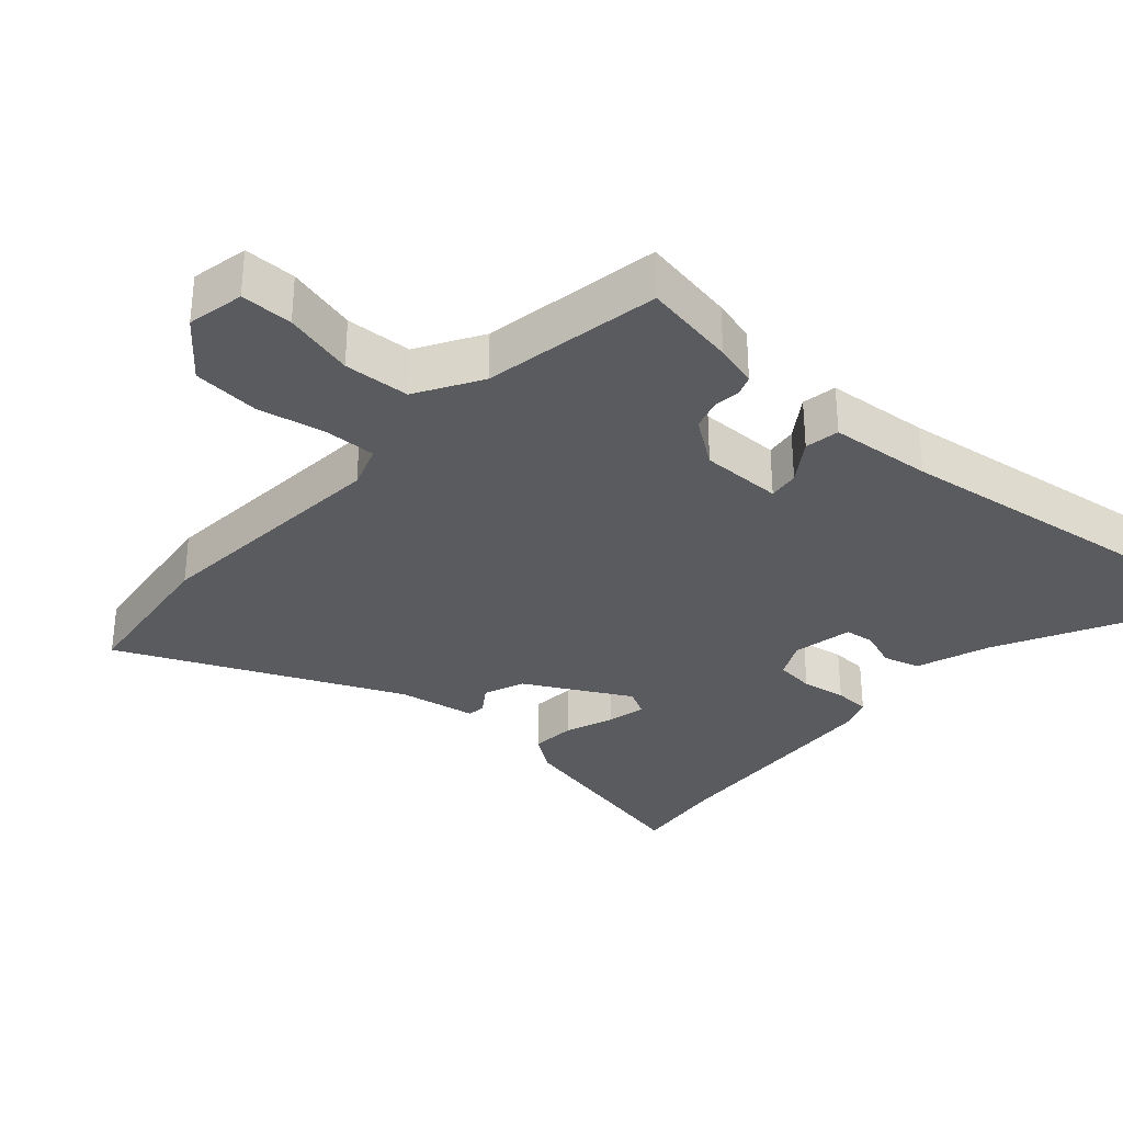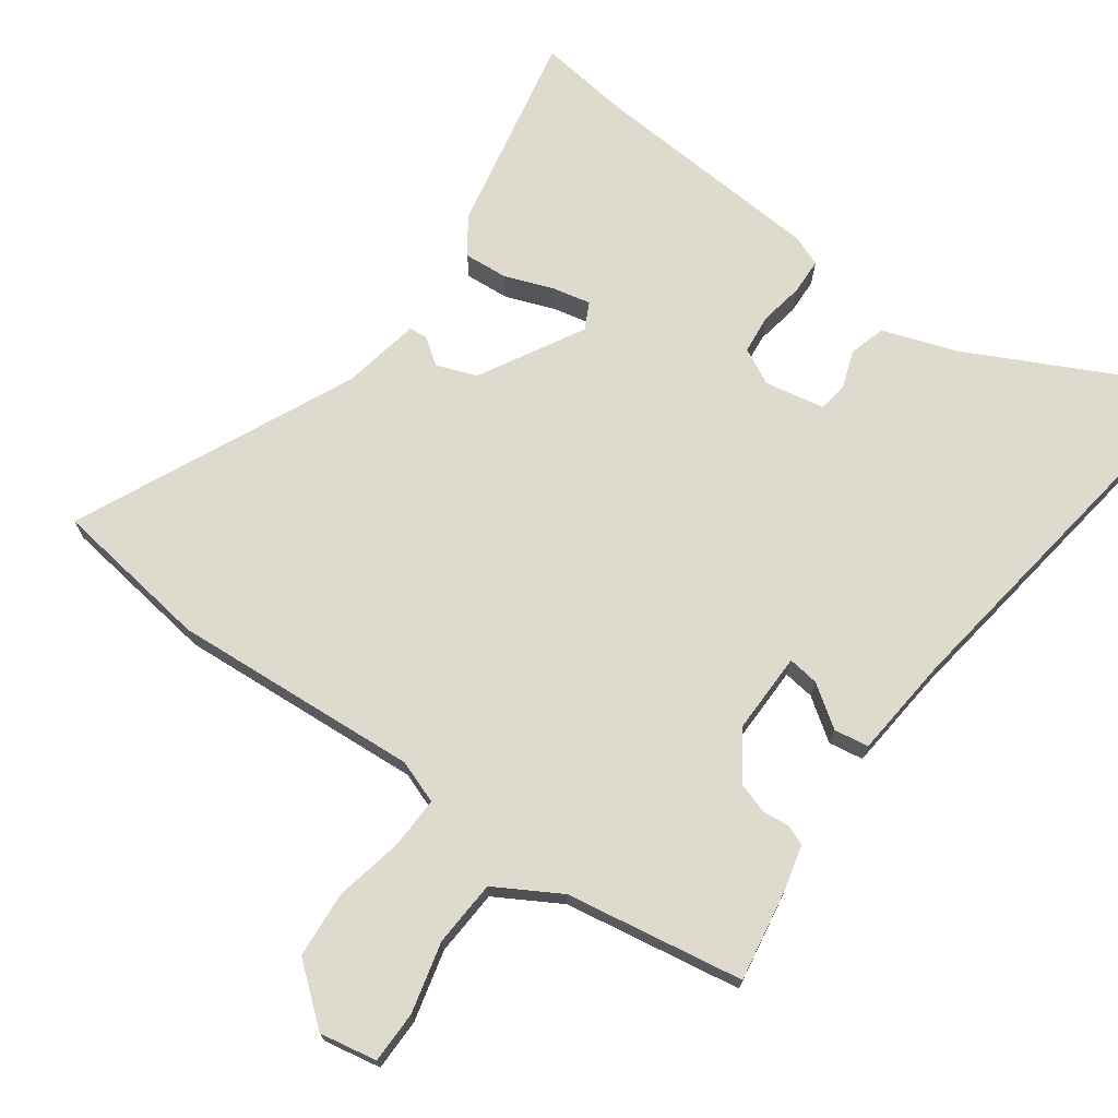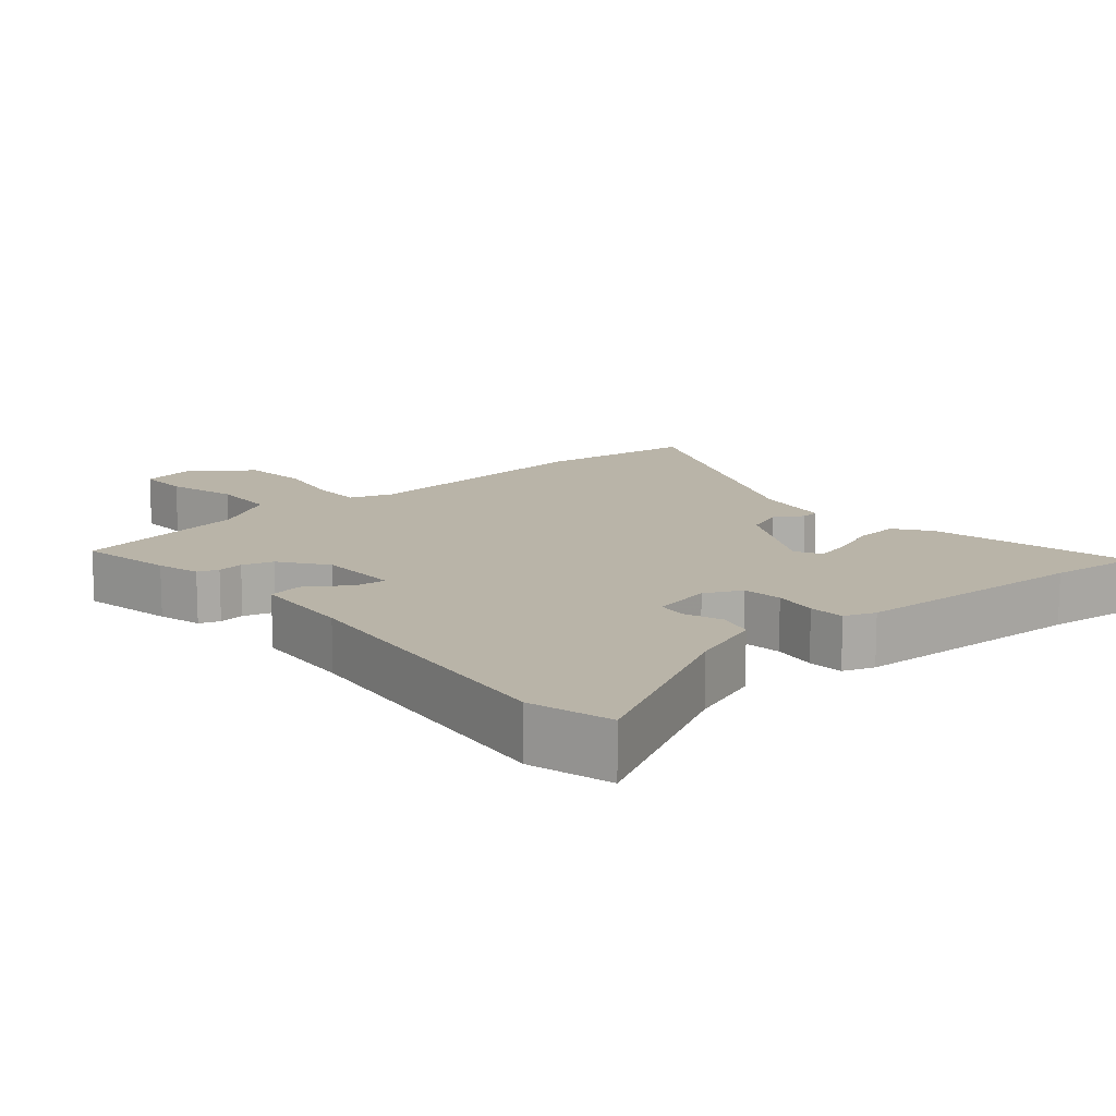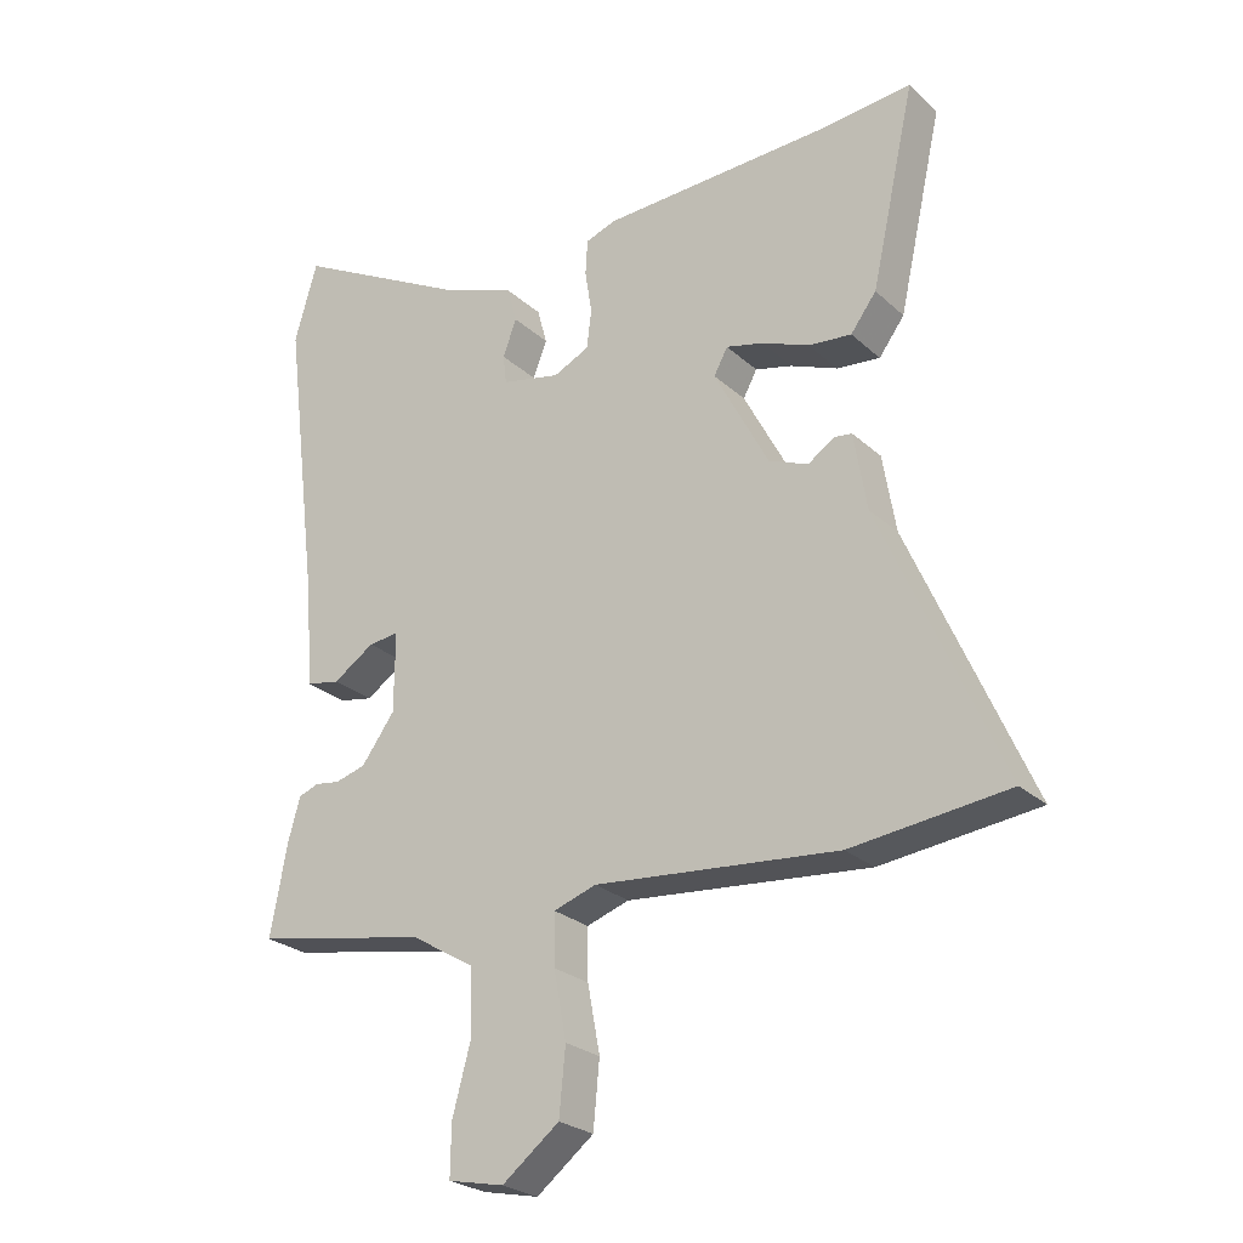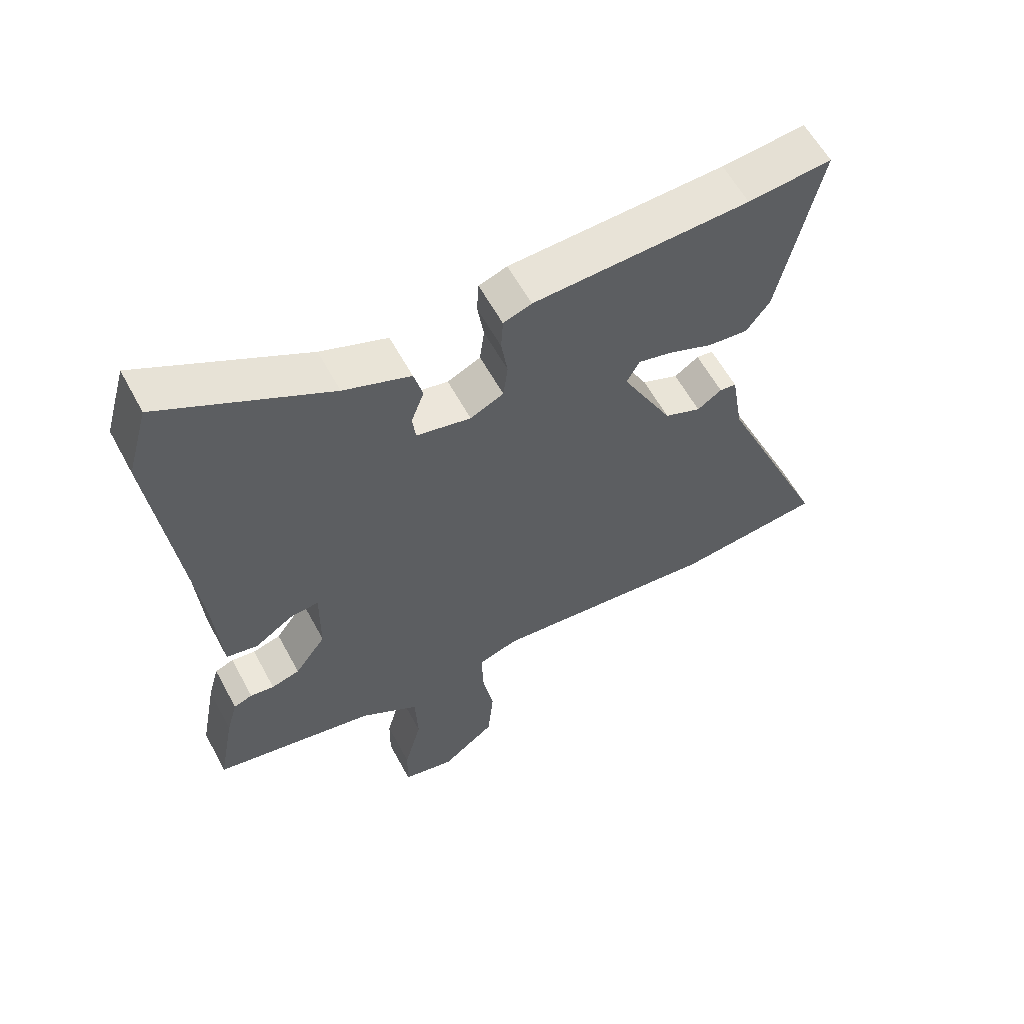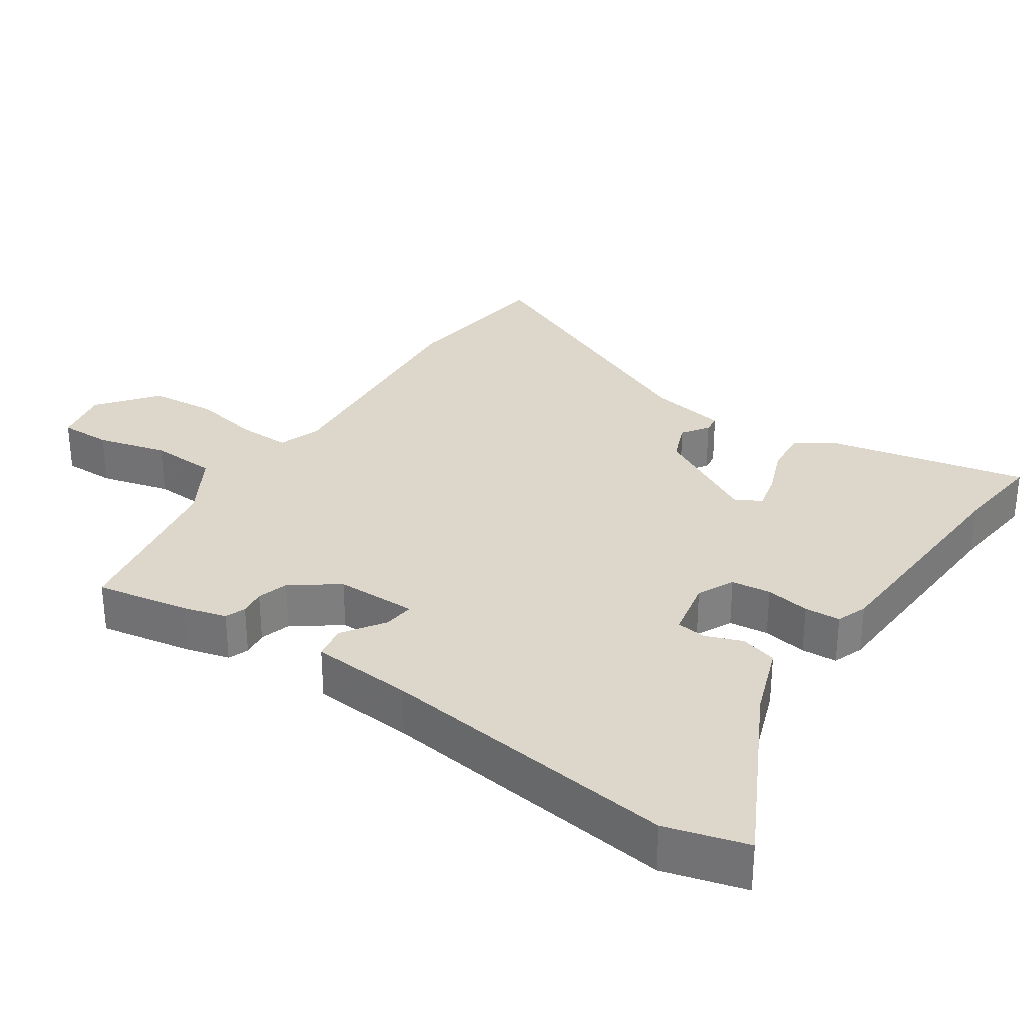
<metadata>
{"format":"obj","ext":"obj","renderer":"f3d","projection":"perspective","resolution":1024,"background":"white","views":[{"elev":-32.5,"azim":-131.1,"up":"+Y"},{"elev":71.3,"azim":-143.1,"up":"+Y"},{"elev":13.3,"azim":-40.6,"up":"+Y"},{"elev":-25.3,"azim":35.2,"up":"+Z"},{"elev":59.4,"azim":-28.2,"up":"+Z"},{"elev":30.8,"azim":-55.7,"up":"+Y"}]}
</metadata>
<code>
v 0.627 0.07 -0.485
v 0.4 0.07 -0.512
v 0.047 0.07 -0.481
v -0.015 0.07 -0.502
v -0.014 0.07 -0.576
v 0.004 0.07 -0.673
v -0.005 0.07 -0.768
v -0.088 0.07 -0.833
v -0.169 0.07 -0.816
v -0.168 0.07 -0.742
v -0.141 0.07 -0.642
v -0.145 0.07 -0.548
v -0.236 0.07 -0.493
v -0.488 0.07 -0.446
v -0.463 0.07 -0.313
v -0.446 0.07 -0.252
v -0.417 0.07 -0.241
v -0.38 0.07 -0.246
v -0.336 0.07 -0.233
v -0.288 0.07 -0.167
v -0.287 0.07 -0.051
v -0.331 0.07 -0.056
v -0.391 0.07 -0.096
v -0.44 0.07 -0.087
v -0.451 0.07 0.059
v -0.504 0.07 0.487
v -0.471 0.07 0.603
v -0.211 0.07 0.466
v -0.107 0.07 0.428
v -0.093 0.07 0.376
v -0.113 0.07 0.323
v -0.108 0.07 0.281
v -0.023 0.07 0.263
v 0.029 0.07 0.288
v 0.036 0.07 0.344
v 0.026 0.07 0.407
v 0.029 0.07 0.458
v 0.073 0.07 0.474
v 0.409 0.07 0.49
v 0.539 0.07 0.504
v 0.475 0.07 0.216
v 0.438 0.07 0.166
v 0.375 0.07 0.172
v 0.307 0.07 0.199
v 0.253 0.07 0.212
v 0.233 0.07 0.175
v 0.312 0.07 0.026
v 0.369 0.07 0.003
v 0.407 0.07 0.029
v 0.433 0.07 0.026
v 0.452 0.07 -0.086
v 0.627 0 -0.485
v 0.4 0 -0.512
v 0.047 0 -0.481
v -0.015 0 -0.502
v -0.014 0 -0.576
v 0.004 0 -0.673
v -0.005 0 -0.768
v -0.088 0 -0.833
v -0.169 0 -0.816
v -0.168 0 -0.742
v -0.141 0 -0.642
v -0.145 0 -0.548
v -0.236 0 -0.493
v -0.488 0 -0.446
v -0.463 0 -0.313
v -0.446 0 -0.252
v -0.417 0 -0.241
v -0.38 0 -0.246
v -0.336 0 -0.233
v -0.288 0 -0.167
v -0.287 0 -0.051
v -0.331 0 -0.056
v -0.391 0 -0.096
v -0.44 0 -0.087
v -0.451 0 0.059
v -0.504 0 0.487
v -0.471 0 0.603
v -0.211 0 0.466
v -0.107 0 0.428
v -0.093 0 0.376
v -0.113 0 0.323
v -0.108 0 0.281
v -0.023 0 0.263
v 0.029 0 0.288
v 0.036 0 0.344
v 0.026 0 0.407
v 0.029 0 0.458
v 0.073 0 0.474
v 0.409 0 0.49
v 0.539 0 0.504
v 0.475 0 0.216
v 0.438 0 0.166
v 0.375 0 0.172
v 0.307 0 0.199
v 0.253 0 0.212
v 0.233 0 0.175
v 0.312 0 0.026
v 0.369 0 0.003
v 0.407 0 0.029
v 0.433 0 0.026
v 0.452 0 -0.086
f 48 49 50 51
f 47 48 51 1
f 41 42 43 44
f 39 40 41 44
f 39 44 45
f 38 39 45
f 35 36 37 38
f 34 35 38 45
f 33 34 45 46
f 28 29 30 31
f 28 31 32
f 25 26 27 28
f 25 28 32
f 22 23 24 25
f 21 22 25 32
f 20 21 32 33
f 15 16 17 18
f 13 14 15 18
f 12 13 18 19
f 8 9 10 11
f 8 11 12
f 5 6 7 8
f 4 5 8 12
f 47 1 2 3
f 47 3 4
f 20 33 46 47
f 19 20 47
f 4 12 19 47
f 102 101 100 99
f 52 102 99 98
f 95 94 93 92
f 95 92 91 90
f 96 95 90
f 96 90 89
f 89 88 87 86
f 96 89 86 85
f 97 96 85 84
f 82 81 80 79
f 83 82 79
f 79 78 77 76
f 83 79 76
f 76 75 74 73
f 83 76 73 72
f 84 83 72 71
f 69 68 67 66
f 69 66 65 64
f 70 69 64 63
f 62 61 60 59
f 63 62 59
f 59 58 57 56
f 63 59 56 55
f 54 53 52 98
f 55 54 98
f 98 97 84 71
f 98 71 70
f 98 70 63 55
f 1 52 53 2
f 2 53 54 3
f 3 54 55 4
f 4 55 56 5
f 5 56 57 6
f 6 57 58 7
f 7 58 59 8
f 8 59 60 9
f 9 60 61 10
f 10 61 62 11
f 11 62 63 12
f 12 63 64 13
f 13 64 65 14
f 14 65 66 15
f 15 66 67 16
f 16 67 68 17
f 17 68 69 18
f 18 69 70 19
f 19 70 71 20
f 20 71 72 21
f 21 72 73 22
f 22 73 74 23
f 23 74 75 24
f 24 75 76 25
f 25 76 77 26
f 26 77 78 27
f 27 78 79 28
f 28 79 80 29
f 29 80 81 30
f 30 81 82 31
f 31 82 83 32
f 32 83 84 33
f 33 84 85 34
f 34 85 86 35
f 35 86 87 36
f 36 87 88 37
f 37 88 89 38
f 38 89 90 39
f 39 90 91 40
f 40 91 92 41
f 41 92 93 42
f 42 93 94 43
f 43 94 95 44
f 44 95 96 45
f 45 96 97 46
f 46 97 98 47
f 47 98 99 48
f 48 99 100 49
f 49 100 101 50
f 50 101 102 51
f 51 102 52 1

</code>
